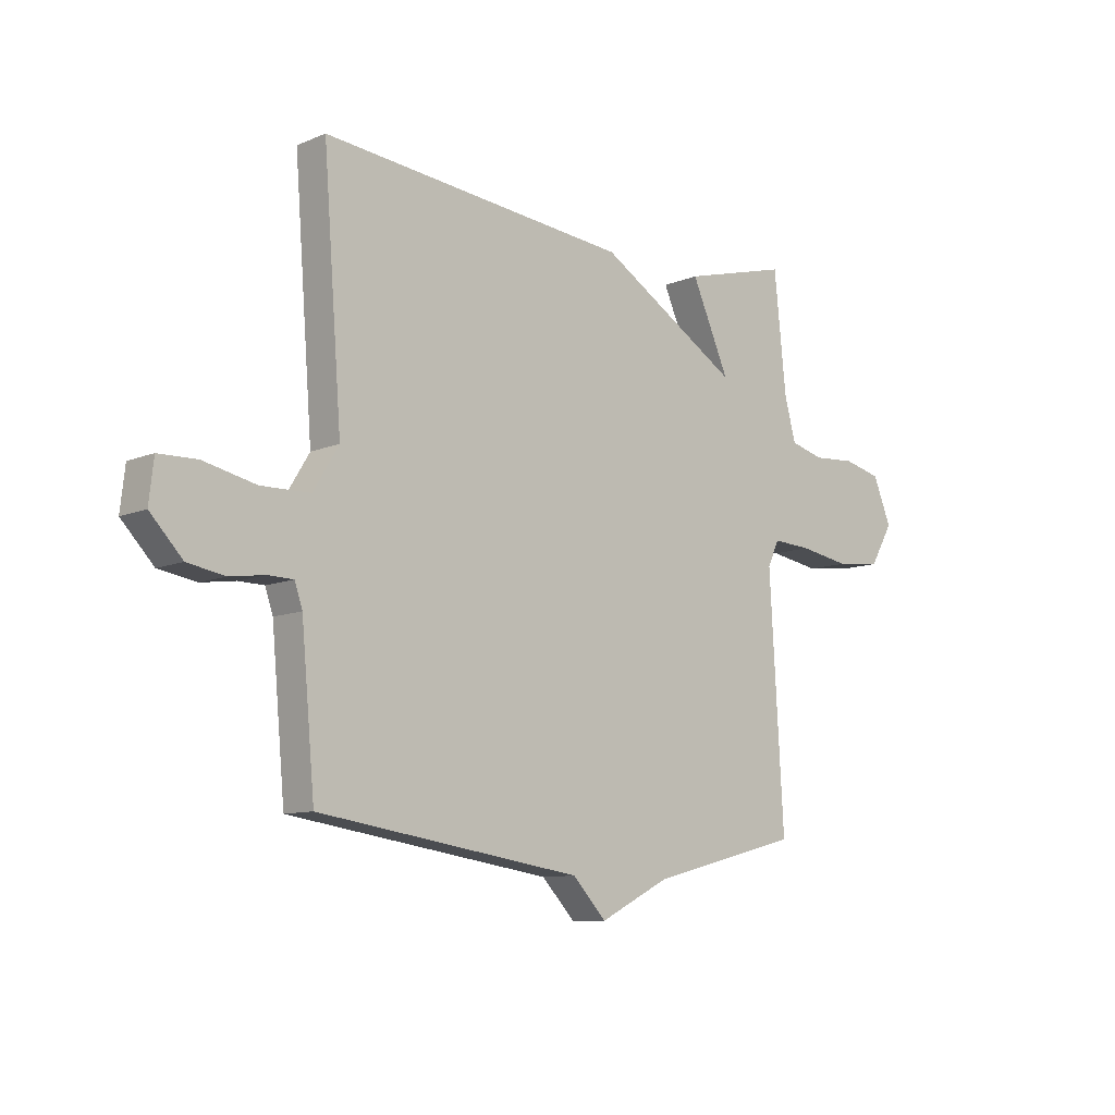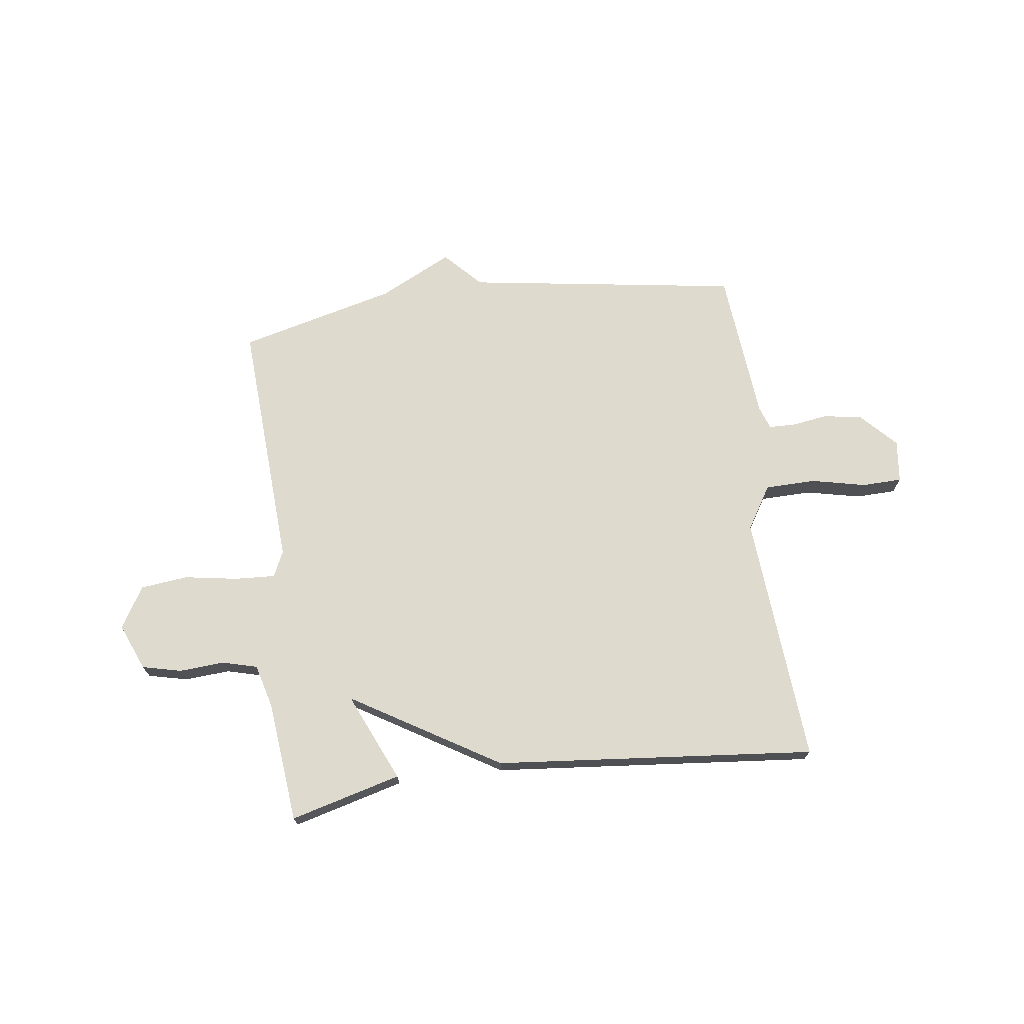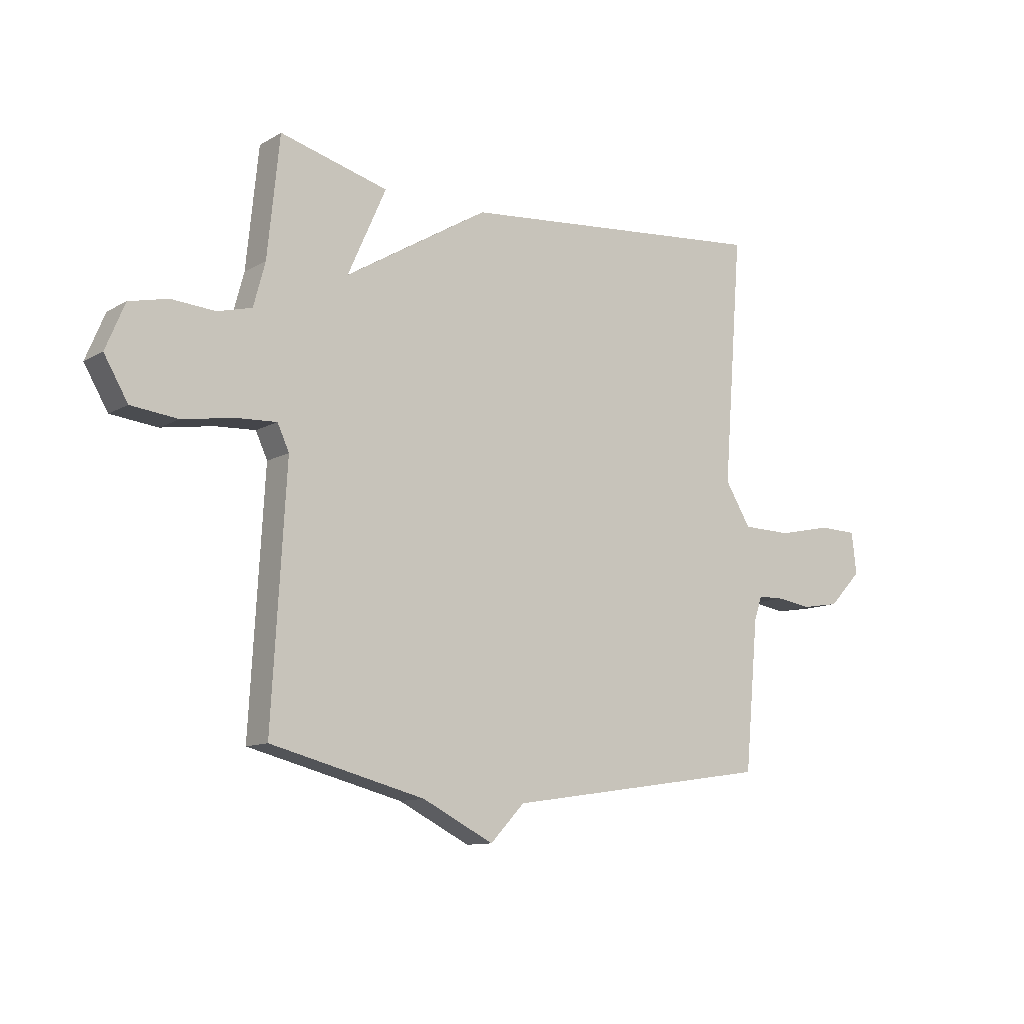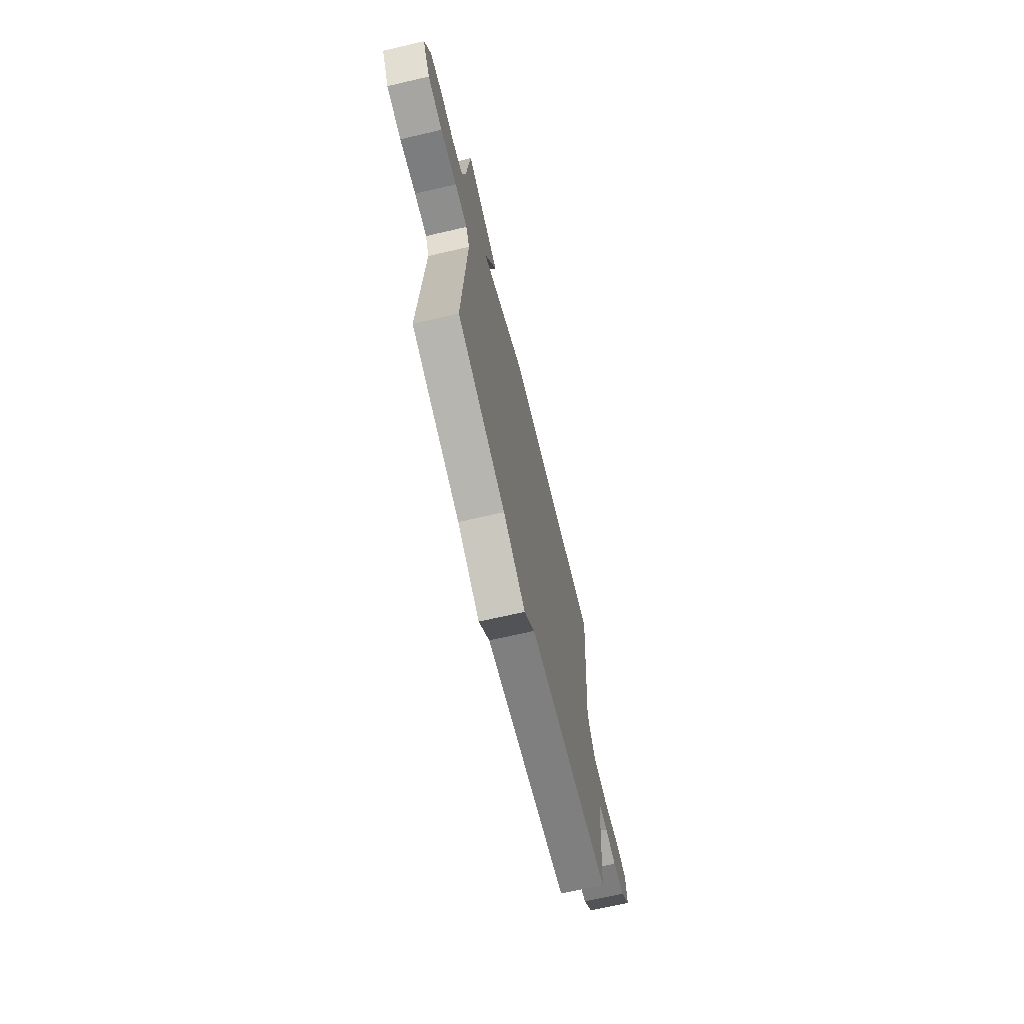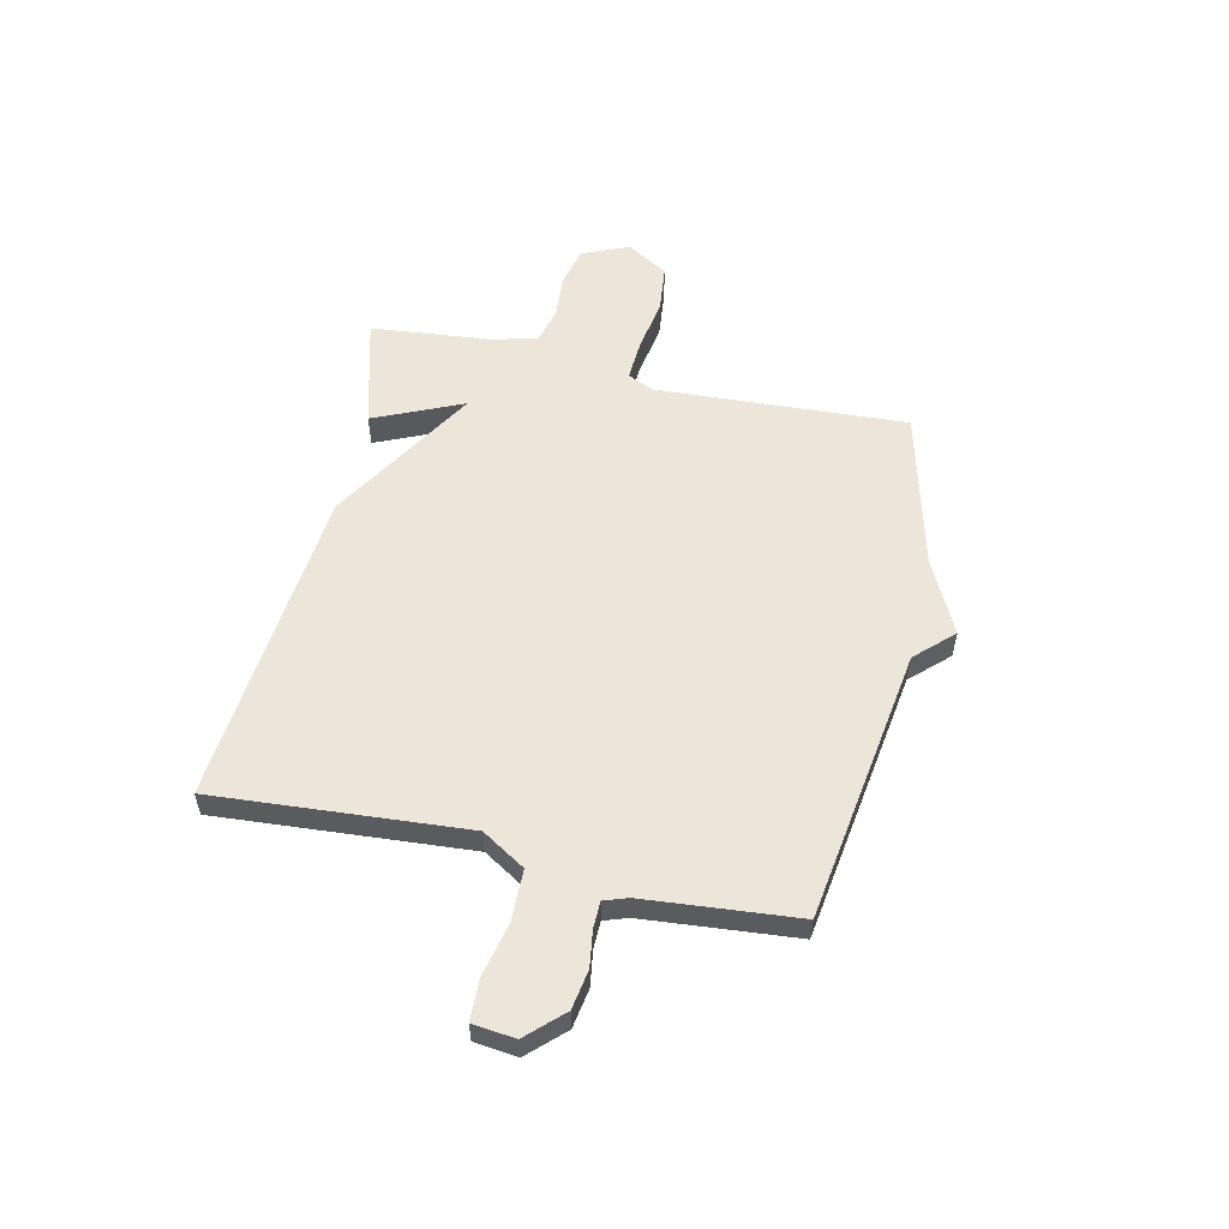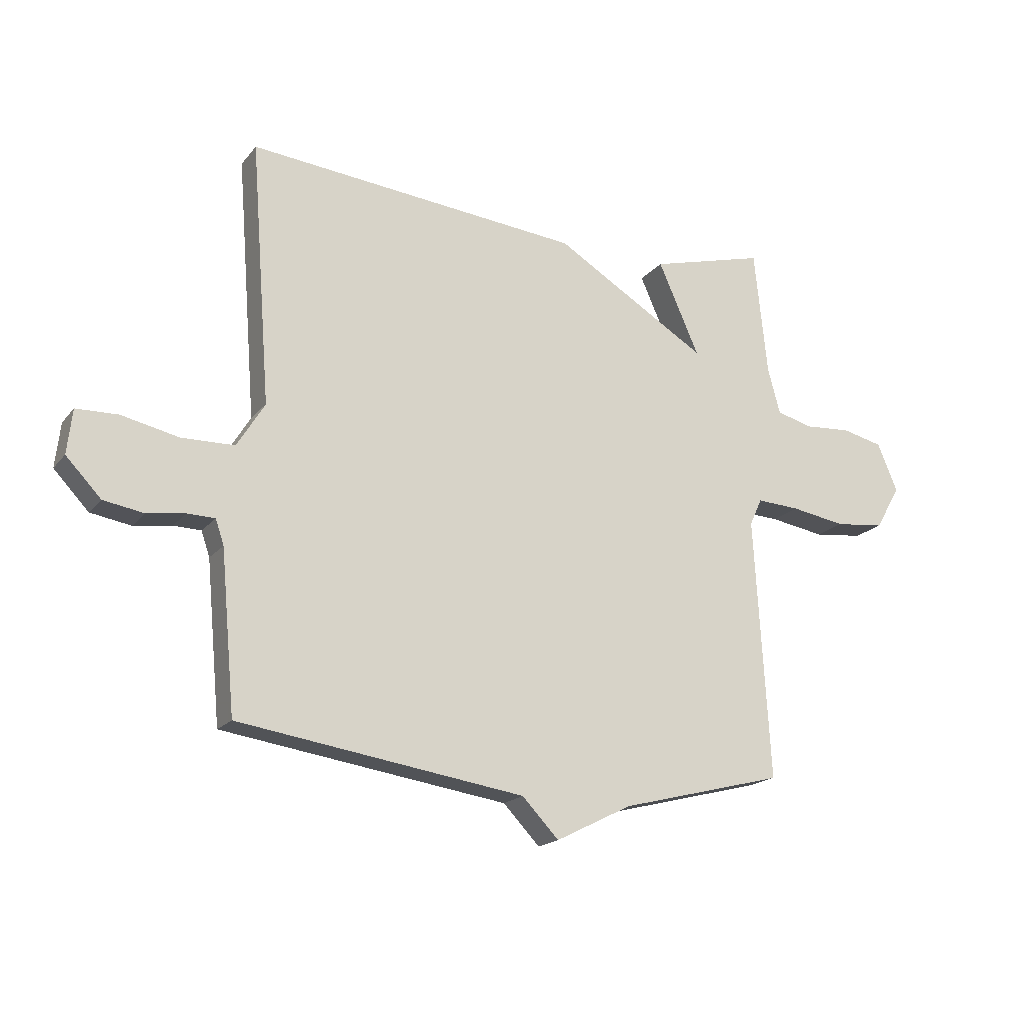
<metadata>
{"format":"obj","ext":"obj","renderer":"f3d","projection":"perspective","resolution":1024,"background":"white","views":[{"elev":-10.0,"azim":136.6,"up":"+Z"},{"elev":71.1,"azim":-7.4,"up":"+Y"},{"elev":-11.1,"azim":-36.1,"up":"+Z"},{"elev":-67.8,"azim":-76.9,"up":"+Z"},{"elev":56.2,"azim":102.8,"up":"+Y"},{"elev":-18.5,"azim":153.6,"up":"+Z"}]}
</metadata>
<code>
v 0.5 0.07 0.5
v 0.464 0.07 0.035
v 0.513 0.07 -0.045
v 0.607 0.07 -0.047
v 0.708 0.07 -0.025
v 0.782 0.07 -0.027
v 0.791 0.07 -0.106
v 0.729 0.07 -0.171
v 0.657 0.07 -0.183
v 0.59 0.07 -0.173
v 0.541 0.07 -0.174
v 0.526 0.07 -0.218
v 0.5 0.07 -0.5
v -0.008 0.07 -0.575
v -0.073 0.07 -0.643
v -0.208 0.07 -0.575
v -0.5 0.07 -0.5
v -0.473 0.07 -0.035
v -0.495 0.07 0.013
v -0.571 0.07 0.009
v -0.669 0.07 -0.007
v -0.757 0.07 0.003
v -0.802 0.07 0.08
v -0.766 0.07 0.166
v -0.693 0.07 0.183
v -0.61 0.07 0.177
v -0.545 0.07 0.194
v -0.523 0.07 0.276
v -0.5 0.07 0.5
v -0.295 0.07 0.445
v -0.368 0.07 0.281
v -0.095 0.07 0.445
v 0.5 0 0.5
v 0.464 0 0.035
v 0.513 0 -0.045
v 0.607 0 -0.047
v 0.708 0 -0.025
v 0.782 0 -0.027
v 0.791 0 -0.106
v 0.729 0 -0.171
v 0.657 0 -0.183
v 0.59 0 -0.173
v 0.541 0 -0.174
v 0.526 0 -0.218
v 0.5 0 -0.5
v -0.008 0 -0.575
v -0.073 0 -0.643
v -0.208 0 -0.575
v -0.5 0 -0.5
v -0.473 0 -0.035
v -0.495 0 0.013
v -0.571 0 0.009
v -0.669 0 -0.007
v -0.757 0 0.003
v -0.802 0 0.08
v -0.766 0 0.166
v -0.693 0 0.183
v -0.61 0 0.177
v -0.545 0 0.194
v -0.523 0 0.276
v -0.5 0 0.5
v -0.295 0 0.445
v -0.368 0 0.281
v -0.095 0 0.445
f 31 32 1 2
f 28 29 30 31
f 31 2 3
f 28 31 3
f 27 28 3
f 26 27 3
f 24 25 26
f 23 24 26
f 22 23 26
f 21 22 26
f 20 21 26
f 19 20 26
f 19 26 3
f 18 19 3
f 18 3 4
f 17 18 4
f 16 17 4
f 14 15 16
f 12 13 14 16
f 11 12 16
f 4 5 6
f 16 4 6
f 11 16 6
f 10 11 6 7
f 7 8 9 10
f 34 33 64 63
f 63 62 61 60
f 35 34 63
f 35 63 60
f 35 60 59
f 35 59 58
f 58 57 56
f 58 56 55
f 58 55 54
f 58 54 53
f 58 53 52
f 58 52 51
f 35 58 51
f 35 51 50
f 36 35 50
f 36 50 49
f 36 49 48
f 48 47 46
f 48 46 45 44
f 48 44 43
f 38 37 36
f 38 36 48
f 38 48 43
f 39 38 43 42
f 42 41 40 39
f 1 33 34 2
f 2 34 35 3
f 3 35 36 4
f 4 36 37 5
f 5 37 38 6
f 6 38 39 7
f 7 39 40 8
f 8 40 41 9
f 9 41 42 10
f 10 42 43 11
f 11 43 44 12
f 12 44 45 13
f 13 45 46 14
f 14 46 47 15
f 15 47 48 16
f 16 48 49 17
f 17 49 50 18
f 18 50 51 19
f 19 51 52 20
f 20 52 53 21
f 21 53 54 22
f 22 54 55 23
f 23 55 56 24
f 24 56 57 25
f 25 57 58 26
f 26 58 59 27
f 27 59 60 28
f 28 60 61 29
f 29 61 62 30
f 30 62 63 31
f 31 63 64 32
f 32 64 33 1

</code>
